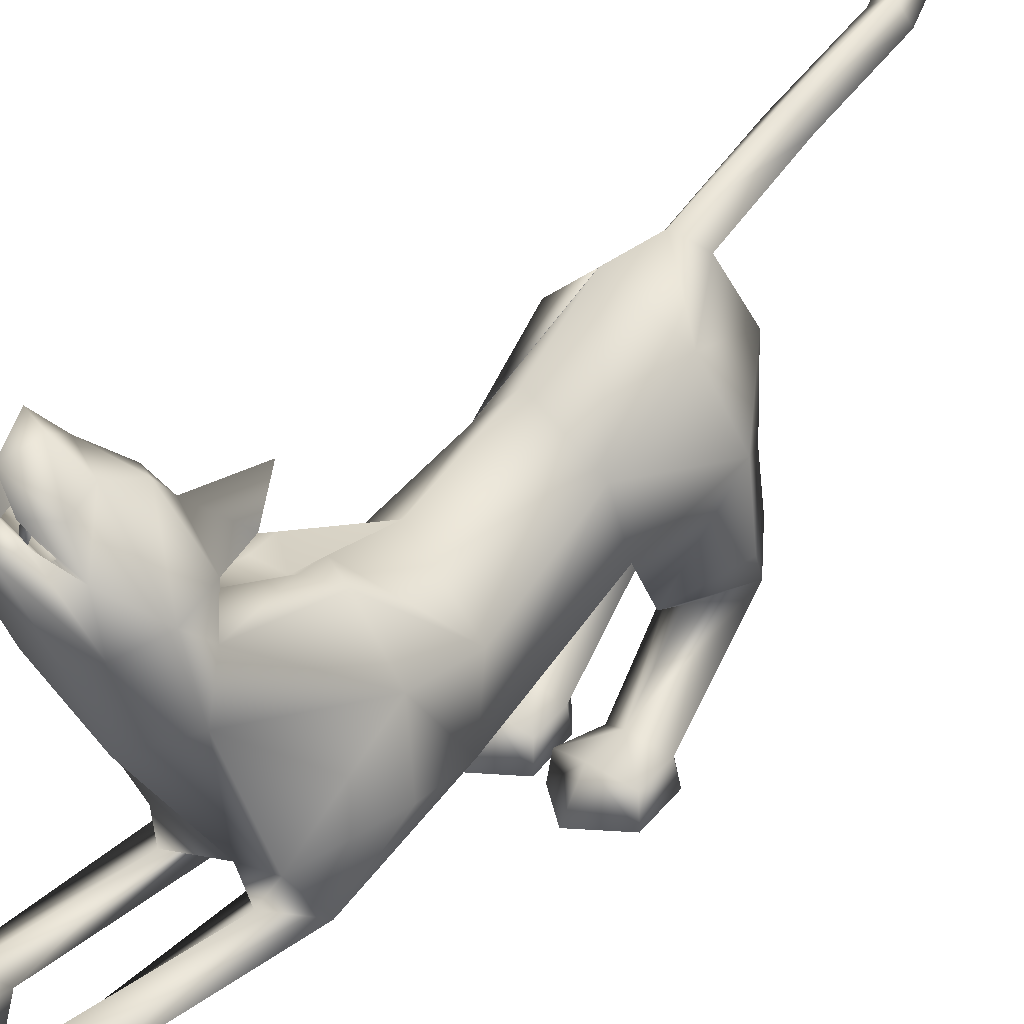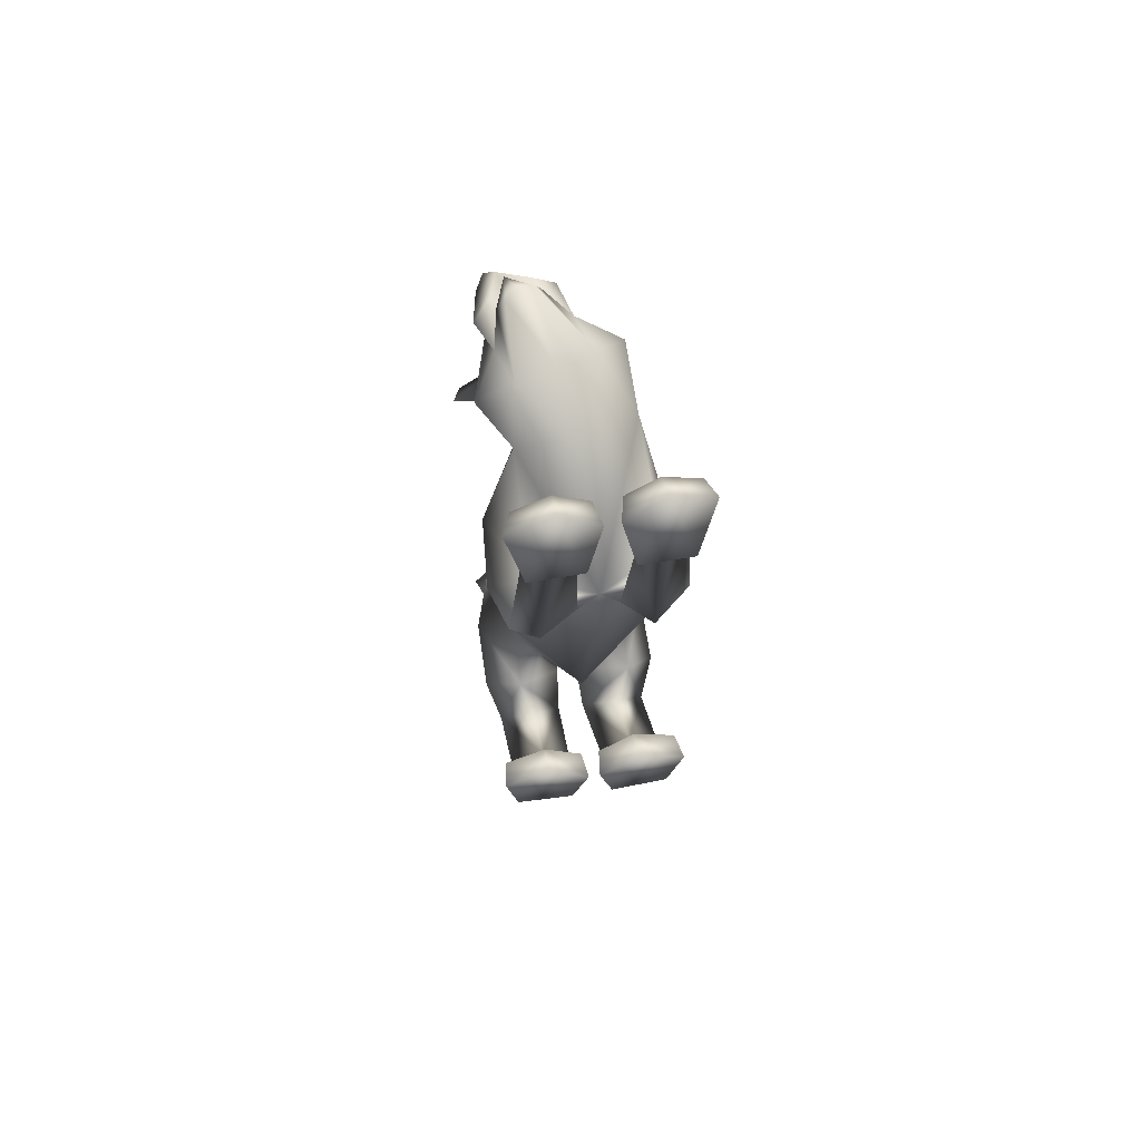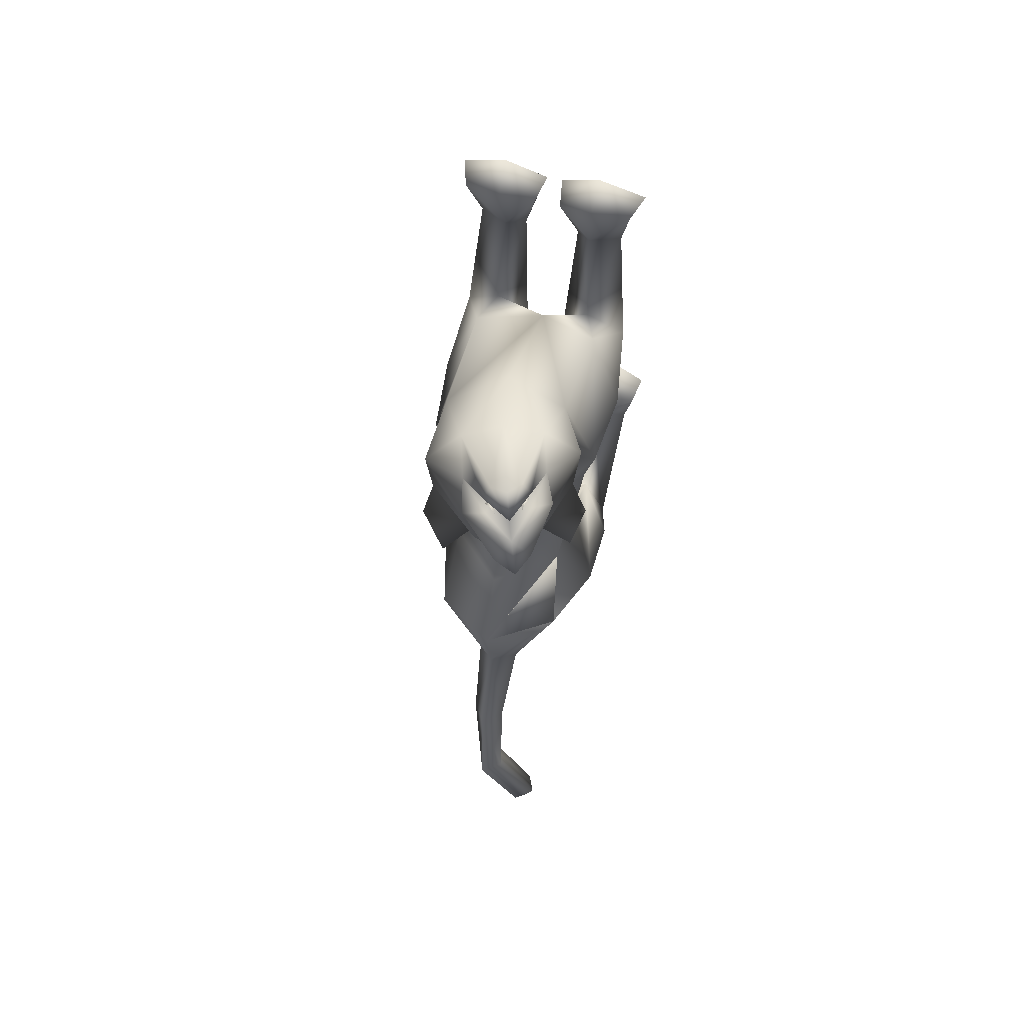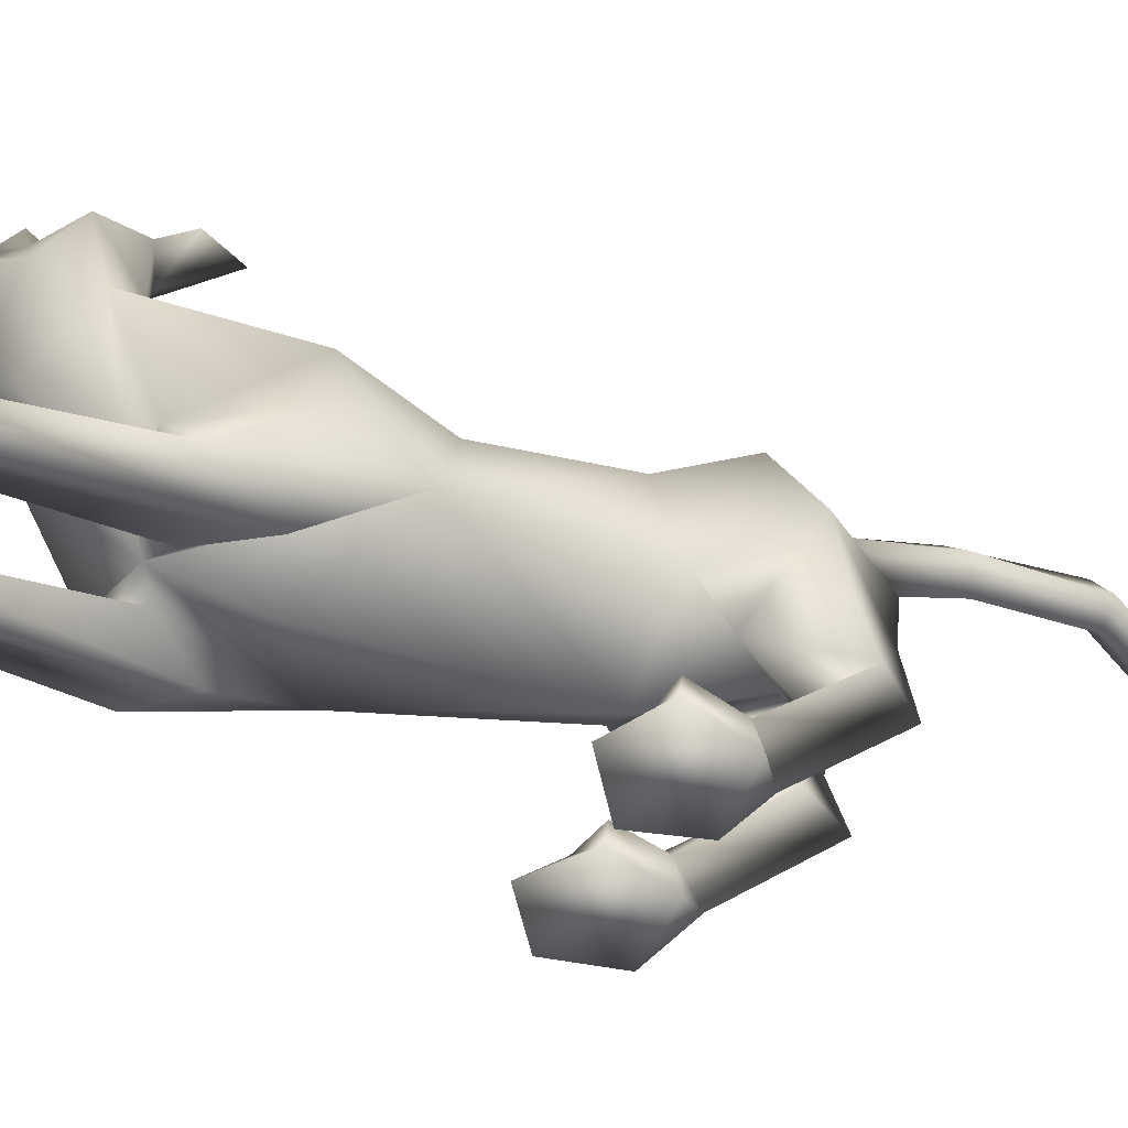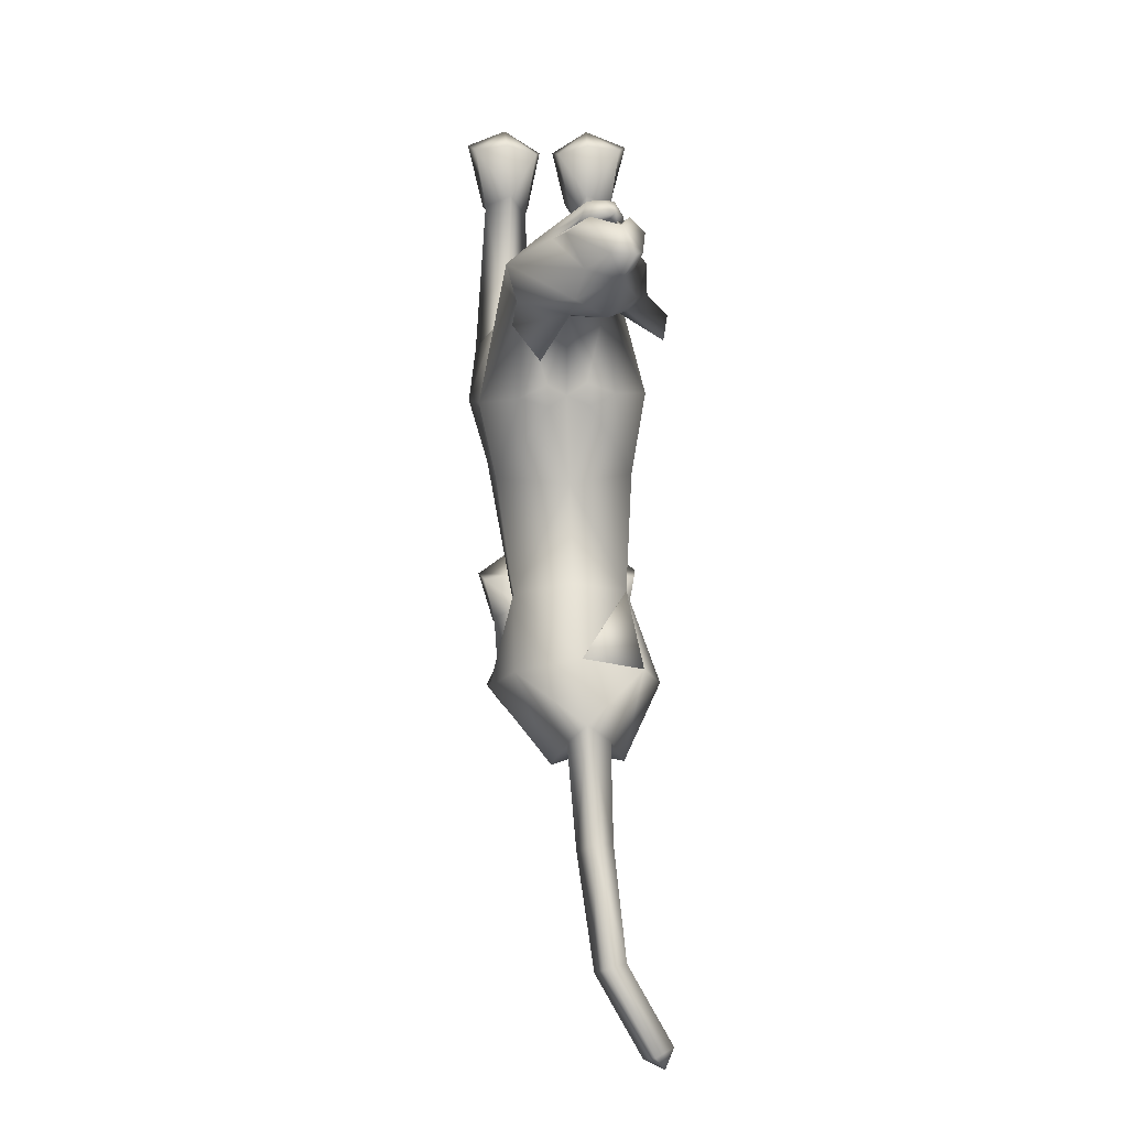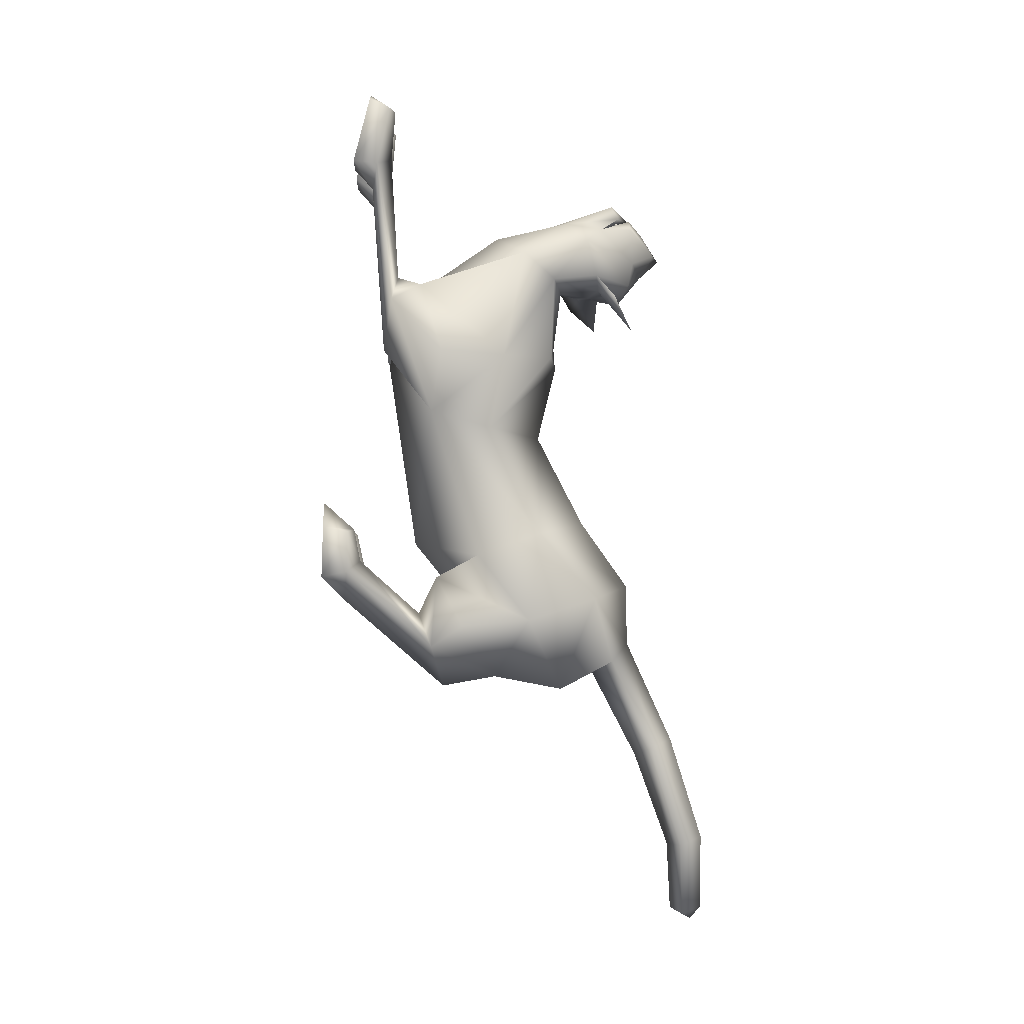
<metadata>
{"format":"obj","ext":"obj","renderer":"f3d","projection":"perspective","resolution":1024,"background":"white","views":[{"elev":32.3,"azim":46.2,"up":"+Y"},{"elev":65.4,"azim":-6.5,"up":"+Z"},{"elev":68.6,"azim":-161.1,"up":"+Z"},{"elev":-52.9,"azim":67.0,"up":"+Y"},{"elev":3.5,"azim":178.1,"up":"+Z"},{"elev":-4.8,"azim":91.2,"up":"+Z"}]}
</metadata>
<code>
o schering_meshes[0].009
v -0.09741 0.2747 0.155
v -0.1011 0.2921 0.1624
v -0.08185 0.2408 0.1921
v -0.03315 0.3269 0.07968
v 0.1107 0.225 0.09849
v -0.01585 0.3161 0.0254
v -0.1002 0.345 0.06018
v -0.07675 0.3746 0.1054
v -0.1013 0.3492 0.1575
v 0.002015 0.3224 0.1465
v -0.04159 0.3192 0.1764
v -0.1163 0.2842 0.1799
v -0.1482 0.2542 0.1537
v -0.1216 0.3871 0.1011
v -0.1376 0.3442 0.1089
v -0.1263 0.2842 0.08419
v -0.1321 0.2673 0.03316
v -0.1606 0.1235 0.1094
v -0.07522 0.2939 -0.005798
v -0.1114 0.2707 0.1631
v -0.04656 0.2981 0.1523
v -0.03237 0.2624 0.1899
v -0.05725 0.3125 0.1602
v -0.03436 0.3057 0.1593
v -0.02947 0.2265 0.00064
v 0.1858 -0.08397 -0.1494
v -0.1701 -0.1125 -0.1389
v -0.08256 0.3097 0.1511
v -0.0782 0.3002 0.1727
v -0.01547 0.2719 0.1605
v -0.01708 0.2707 0.1174
v -0.02957 0.2854 0.1371
v -0.1001 0.2355 0.1645
v -0.09969 0.2547 0.1408
v -0.09771 0.2371 0.1214
v -0.08811 0.3218 0.1822
v -0.02841 0.2952 0.1788
v -0.03831 0.281 0.2084
v -0.07046 0.2826 0.211
v -0.09098 0.2572 0.2106
v -0.1077 0.2591 0.1825
v -0.1837 0.2437 -0.04494
v -0.1955 0.1902 0.005309
v 0.04896 0.3196 -0.08699
v 0.09957 0.2821 -0.01943
v -0.0437 0.1475 -0.8405
v 0.06177 -0.2809 0.267
v 0.1115 -0.2416 0.4176
v 0.0383 -0.258 0.3744
v 0.04578 -0.2086 0.3656
v 0.1573 -0.274 0.2626
v 0.1888 -0.2372 0.3868
v 0.172 -0.1962 0.3724
v 0.1063 -0.1898 0.3812
v -0.01665 -0.2864 0.2695
v 0.01092 -0.2601 0.3749
v -0.0606 -0.2555 0.419
v -0.1128 -0.2926 0.2706
v -0.1435 -0.2663 0.3887
v -0.06151 -0.2032 0.3827
v -0.1285 -0.2213 0.3762
v -0.001076 -0.2119 0.3665
v 0.1447 0.09858 -0.7149
v -0.1943 0.06451 -0.7122
v -0.1706 0.4084 -1.346
v -0.1735 0.4529 -1.371
v -0.1354 0.4329 -1.356
v -0.1906 0.446 -1.33
v -0.1548 0.4744 -1.342
v 0.1386 -0.3371 -0.6238
v 0.03131 -0.3468 -0.6223
v 0.006554 -0.3484 -0.5238
v 0.09043 -0.3388 -0.4643
v 0.07825 -0.2754 -0.5196
v 0.1698 -0.3308 -0.5197
v 0.01005 -0.297 -0.5318
v 0.1567 -0.2819 -0.5297
v -0.1514 -0.3544 -0.6148
v -0.04617 -0.3512 -0.6203
v -0.1673 -0.3029 -0.5259
v -0.09158 -0.2865 -0.5193
v -0.1726 -0.3534 -0.5141
v -0.09252 -0.3499 -0.4574
v -0.01511 -0.3496 -0.5232
v -0.02372 -0.2991 -0.5313
v -0.006422 0.1226 -0.145
v -0.005561 0.1675 0.008064
v 0.1179 0.08937 0.07254
v 0.0781 0.1531 0.02237
v -0.1029 0.03881 0.09133
v -0.08117 0.116 0.02991
v 0.01447 0.02736 0.1237
v 0.0115 -0.2069 -0.1613
v -0.01258 0.1165 -0.3152
v 0.1306 0.01834 -0.3066
v -0.1409 0.000367 -0.2981
v 0.03191 0.1508 -0.1254
v 0.1353 -0.1314 -0.000475
v -0.09556 -0.1624 -0.001725
v -0.04558 0.1409 -0.1207
v 0.05493 0.179 0.1483
v -0.04101 0.2149 0.1135
v 0.02482 0.2557 0.1424
v -0.1177 0.1979 0.1487
v -0.01275 0.1394 0.1552
v -0.09017 0.1269 0.1547
v -0.09678 0.2068 0.01239
v -0.1145 0.2497 0.01003
v -0.1593 0.1627 0.04525
v 0.02956 0.2481 0.004639
v 0.09123 0.244 0.02676
v -0.007316 0.2864 -4.6e-05
v -0.005223 -0.15 -0.5461
v -0.01441 0.2125 -0.5023
v 0.0526 -0.2008 -0.05374
v 0.1145 -0.2108 -0.1395
v 0.1088 -0.1817 0.01869
v 0.1729 -0.1903 -0.03925
v -0.0216 -0.2061 -0.05235
v -0.08868 -0.2196 -0.1318
v -0.0707 -0.2043 0.00958
v -0.1416 -0.2261 -0.06007
v -0.02908 0.3082 -0.6371
v 0.113 -0.2375 0.2126
v 0.1517 -0.2236 0.2596
v 0.09917 -0.1984 0.2777
v 0.06924 -0.2354 0.2421
v -0.02914 -0.244 0.2441
v -0.05994 -0.212 0.2804
v -0.1124 -0.2438 0.2652
v -0.07442 -0.2511 0.2182
v -0.08485 0.2706 -0.7977
v -0.04513 0.2343 -0.8244
v -0.03904 0.3101 -0.7615
v -0.00152 0.2776 -0.8001
v 0.02485 0.1647 -0.8591
v -0.1171 0.1544 -0.8541
v -0.01601 0.3641 -0.9865
v -0.05293 0.3258 -1.001
v -0.04717 0.4035 -0.9686
v -0.08427 0.3693 -0.9725
v -0.003678 -0.04369 -0.7282
v 0.05461 0.02426 -0.832
v 0.1512 -0.04028 -0.7269
v 0.09272 -0.09821 -0.6222
v -0.04284 -0.04583 -0.7278
v -0.1241 0.01324 -0.8309
v -0.1898 -0.05895 -0.7281
v -0.1227 -0.1112 -0.6165
v -0.08603 0.3968 -1.196
v -0.1046 0.441 -1.177
v -0.06574 0.4695 -1.18
v -0.0463 0.4256 -1.198
v 0.1242 -0.107 -0.7708
v 0.05196 -0.08536 -0.8516
v 0.001638 -0.1134 -0.7618
v 0.06645 -0.1375 -0.6979
v -0.04768 -0.1156 -0.7617
v -0.1107 -0.09087 -0.8501
v -0.1667 -0.1226 -0.7659
v -0.1042 -0.1463 -0.6981
v 0.07597 -0.2623 -0.5873
v 0.1358 -0.2843 -0.6118
v 0.0705 -0.2975 -0.6685
v 0.0228 -0.2941 -0.6093
v -0.0423 -0.2977 -0.6074
v -0.09587 -0.2725 -0.5843
v -0.09255 -0.3068 -0.6644
v -0.1537 -0.3015 -0.6052
v 0.08575 0.1462 -0.1508
v 0.02896 0.154 -0.1688
v 0.1641 0.04719 -0.1576
v 0.1489 -0.1067 -0.2749
v -0.1664 0.0236 -0.138
v -0.1018 0.1307 -0.1408
v -0.0499 0.1493 -0.1655
v -0.1398 -0.127 -0.2671
v 0.09344 -0.009769 -0.5751
v 0.0973 0.1216 -0.5299
v 0.09669 0.238 -0.6692
v -0.124 0.1066 -0.5263
v -0.1192 -0.02967 -0.5728
v -0.1521 0.2075 -0.6684
v -0.152 0.2074 -0.6684
v 0.01771 -0.193 -0.02794
v -0.03805 0.07251 -0.8218
v 0.9205 -0.4447 -0.6462
v -0.151 0.2063 -0.6691
v -0.028 0.3071 -0.638
v -0.1228 0.1054 -0.5268
v -0.02923 0.3083 -0.637
v -0.1241 0.1068 -0.5262
f 181 188 184
f 188 192 183
f 181 189 190
f 189 192 190
f 181 190 188
f 188 190 192
f 181 123 189
f 189 191 192
f 1 2 3
f 4 5 6
f 7 4 6
f 7 8 4
f 9 10 8
f 8 10 4
f 11 10 9
f 12 9 13
f 14 8 7
f 14 9 8
f 14 15 9
f 9 15 13
f 15 16 13
f 7 16 15
f 14 7 15
f 7 17 16
f 16 17 18
f 6 19 7
f 17 7 19
f 2 20 3
f 20 1 3
f 21 22 23
f 23 22 24
f 24 22 21
f 25 107 108
f 18 17 109
f 108 17 19
f 17 108 109
f 25 108 19
f 42 43 108
f 108 43 109
f 108 107 42
f 43 42 107
f 109 43 107
f 107 25 87
f 88 89 5
f 90 18 91
f 18 109 91
f 91 109 107
f 91 107 87
f 110 87 25
f 112 111 45
f 89 87 110
f 89 110 111
f 5 89 111
f 5 111 6
f 44 112 45
f 111 110 45
f 45 110 44
f 112 44 110
f 6 111 112
f 112 19 6
f 25 19 112
f 25 112 110
f 88 5 101
f 28 29 30
f 30 31 32
f 28 33 29
f 33 28 34
f 33 34 35
f 102 11 9
f 11 103 10
f 103 4 10
f 4 103 5
f 30 103 102
f 102 103 11
f 33 102 104
f 102 12 104
f 102 9 12
f 12 13 104
f 33 29 102
f 30 102 29
f 36 30 29
f 36 37 30
f 38 37 36
f 36 29 33
f 39 38 36
f 103 30 37
f 37 101 103
f 38 101 37
f 38 105 101
f 38 39 105
f 40 105 39
f 39 36 40
f 40 36 41
f 36 33 41
f 104 41 33
f 40 106 105
f 40 41 106
f 106 41 104
f 5 103 101
f 92 88 101
f 101 105 92
f 106 92 105
f 104 13 16
f 16 18 104
f 18 106 104
f 90 106 18
f 92 106 90
f 30 32 28
f 87 89 97
f 97 89 170
f 170 171 97
f 172 89 88
f 172 170 89
f 97 171 86
f 97 86 87
f 88 98 172
f 172 98 26
f 99 185 90
f 174 90 91
f 174 91 175
f 100 87 86
f 100 86 176
f 175 100 176
f 100 175 91
f 87 100 91
f 99 174 27
f 90 174 99
f 92 90 185
f 185 88 92
f 88 185 98
f 185 93 173
f 94 171 95
f 95 171 170
f 95 170 172
f 173 95 172
f 185 177 93
f 96 174 175
f 96 175 176
f 94 96 176
f 86 94 176
f 86 171 94
f 177 174 96
f 27 174 177
f 26 173 172
f 185 173 115
f 115 173 116
f 117 118 98
f 118 26 98
f 117 98 185
f 117 185 115
f 118 173 26
f 116 173 118
f 185 119 177
f 119 120 177
f 121 99 122
f 121 185 99
f 122 99 27
f 122 27 177
f 120 122 177
f 121 119 185
f 93 177 113
f 93 113 173
f 177 96 181
f 182 181 64
f 96 94 181
f 94 114 181
f 182 177 181
f 177 182 113
f 173 113 178
f 94 179 114
f 95 179 94
f 178 63 179
f 178 179 173
f 173 179 95
f 113 182 186
f 191 183 192
f 179 180 123
f 136 186 46
f 179 123 114
f 137 46 186
f 181 114 123
f 63 180 179
f 184 137 64
f 180 63 136
f 113 186 178
f 64 181 184
f 186 142 178
f 186 136 143
f 63 144 143
f 143 142 186
f 145 178 142
f 178 145 63
f 143 136 63
f 144 63 145
f 186 182 146
f 147 64 137
f 64 147 148
f 186 147 137
f 147 186 146
f 149 146 182
f 148 149 64
f 182 64 149
f 184 132 137
f 137 132 133
f 184 134 132
f 46 137 133
f 46 133 136
f 136 133 135
f 180 136 135
f 180 135 134
f 180 134 123
f 184 123 134
f 124 116 125
f 47 48 49
f 49 50 47
f 51 48 47
f 51 52 48
f 53 126 54
f 53 125 126
f 52 51 53
f 53 51 125
f 125 51 124
f 51 47 124
f 48 53 54
f 49 48 50
f 50 48 54
f 117 115 127
f 116 118 125
f 47 127 124
f 115 116 127
f 52 53 48
f 117 125 118
f 50 127 47
f 50 126 127
f 50 54 126
f 125 117 126
f 124 127 116
f 127 126 117
f 158 159 147
f 147 160 148
f 146 158 147
f 158 149 161
f 149 148 160
f 160 161 149
f 146 149 158
f 160 147 159
f 154 155 143
f 142 156 145
f 142 143 156
f 156 143 155
f 145 154 144
f 143 144 154
f 154 145 157
f 156 157 145
f 166 158 167
f 158 166 159
f 168 159 166
f 167 160 169
f 160 167 161
f 161 167 158
f 168 169 159
f 159 169 160
f 78 168 79
f 169 168 78
f 169 78 80
f 80 167 169
f 81 82 83
f 84 81 83
f 84 85 81
f 84 79 85
f 82 80 78
f 81 80 82
f 80 81 167
f 85 167 81
f 85 166 167
f 85 79 166
f 79 168 166
f 84 83 79
f 83 78 79
f 83 82 78
f 128 121 129
f 55 56 57
f 58 57 59
f 57 60 61
f 56 62 57
f 62 60 57
f 62 129 60
f 61 60 129
f 61 129 130
f 61 130 58
f 130 131 58
f 58 131 55
f 56 55 62
f 62 55 128
f 62 128 129
f 131 130 120
f 130 129 121
f 55 131 128
f 131 120 128
f 119 128 120
f 121 128 119
f 59 57 61
f 59 61 58
f 58 55 57
f 120 130 122
f 121 122 130
f 162 163 154
f 163 70 164
f 70 71 164
f 72 73 74
f 74 73 75
f 155 154 163
f 76 74 162
f 77 163 162
f 164 155 163
f 164 165 155
f 156 155 165
f 72 74 76
f 157 156 162
f 165 162 156
f 75 70 77
f 76 162 165
f 154 157 162
f 76 165 71
f 71 165 164
f 77 162 74
f 163 77 70
f 73 70 75
f 74 75 77
f 73 71 70
f 72 76 71
f 72 71 73
f 138 135 139
f 133 139 135
f 140 134 138
f 140 141 134
f 141 132 134
f 141 139 132
f 133 132 139
f 138 134 135
f 139 141 150
f 65 66 67
f 66 68 69
f 150 151 68
f 69 68 152
f 140 151 141
f 139 150 138
f 68 151 152
f 67 152 153
f 138 150 153
f 65 68 66
f 69 152 67
f 67 150 65
f 66 69 67
f 150 67 153
f 68 65 150
f 153 140 138
f 150 141 151
f 152 140 153
f 152 151 140
f 184 189 123
f 189 183 191
f 184 188 189
f 189 188 183

</code>
